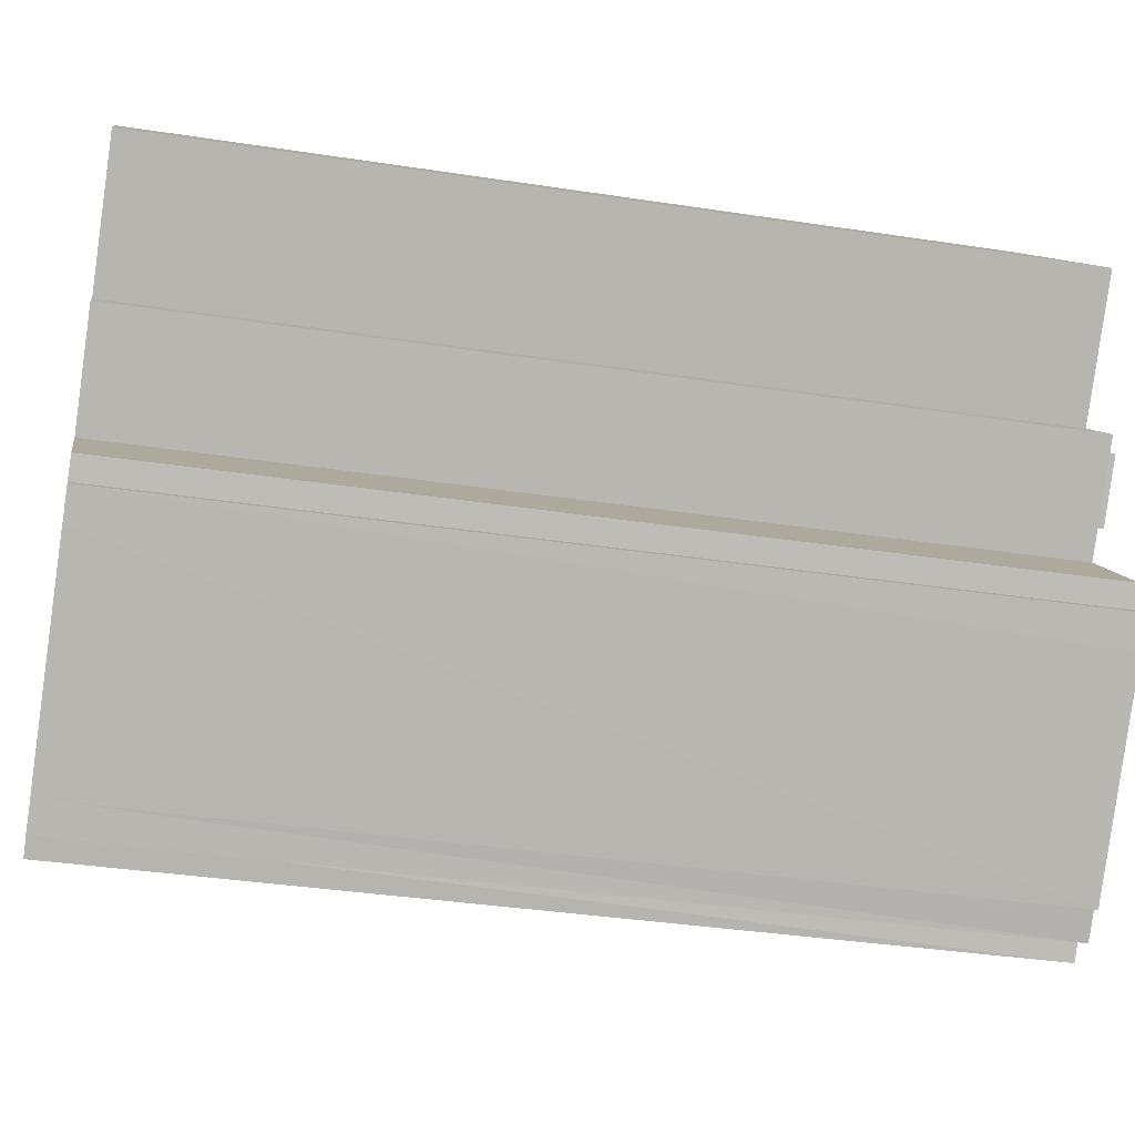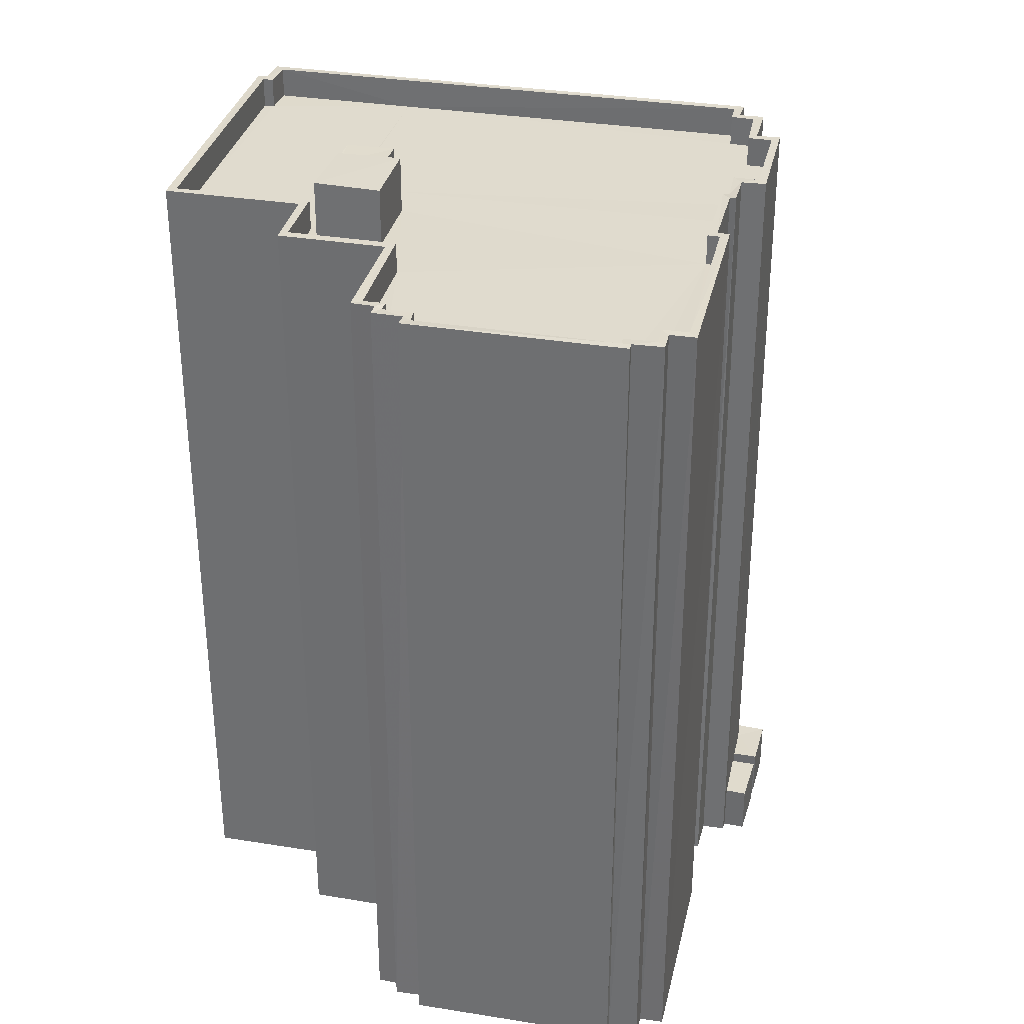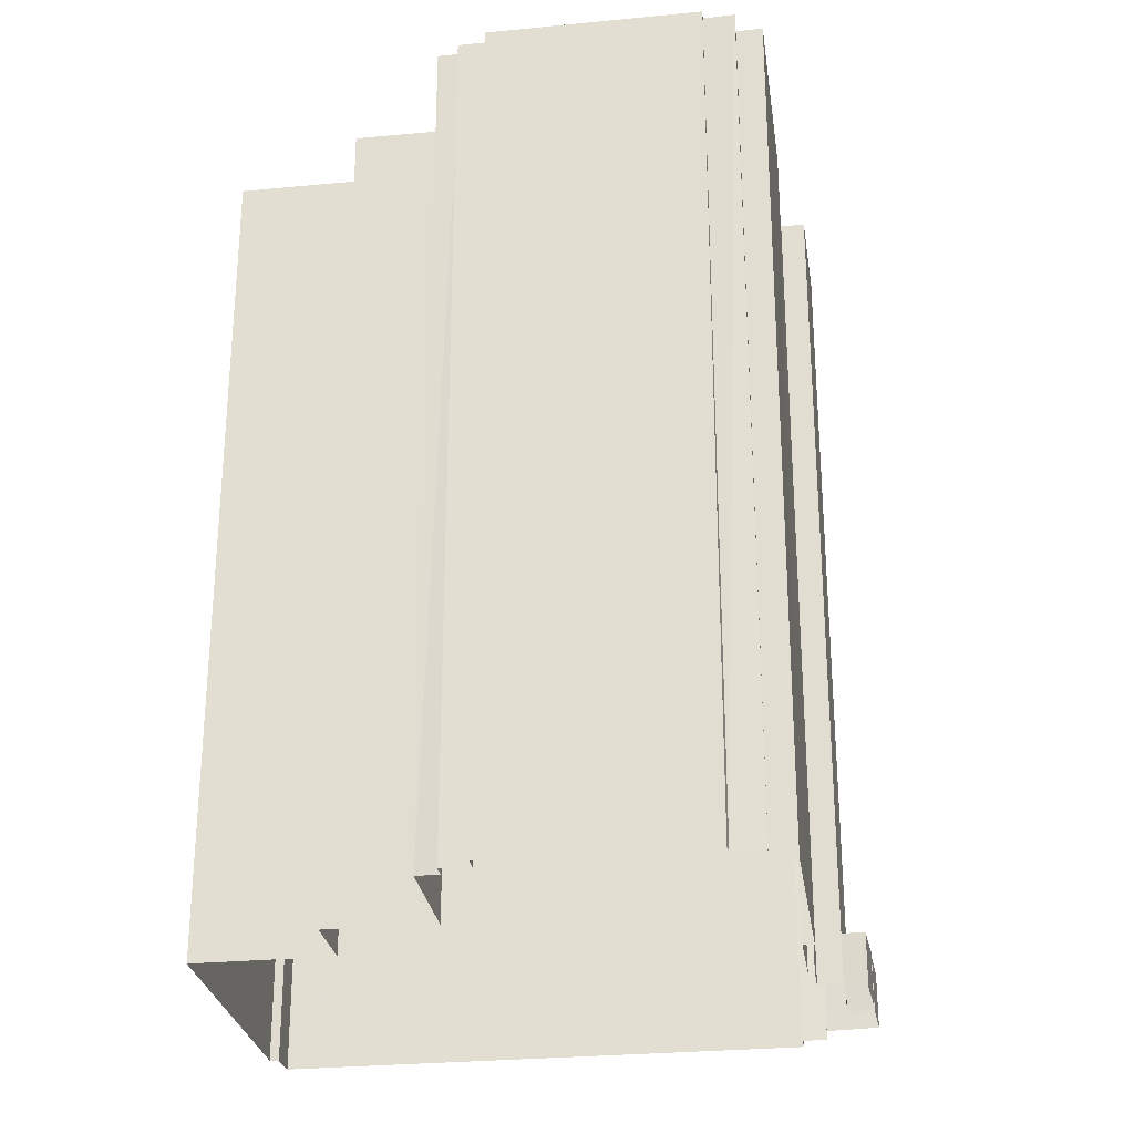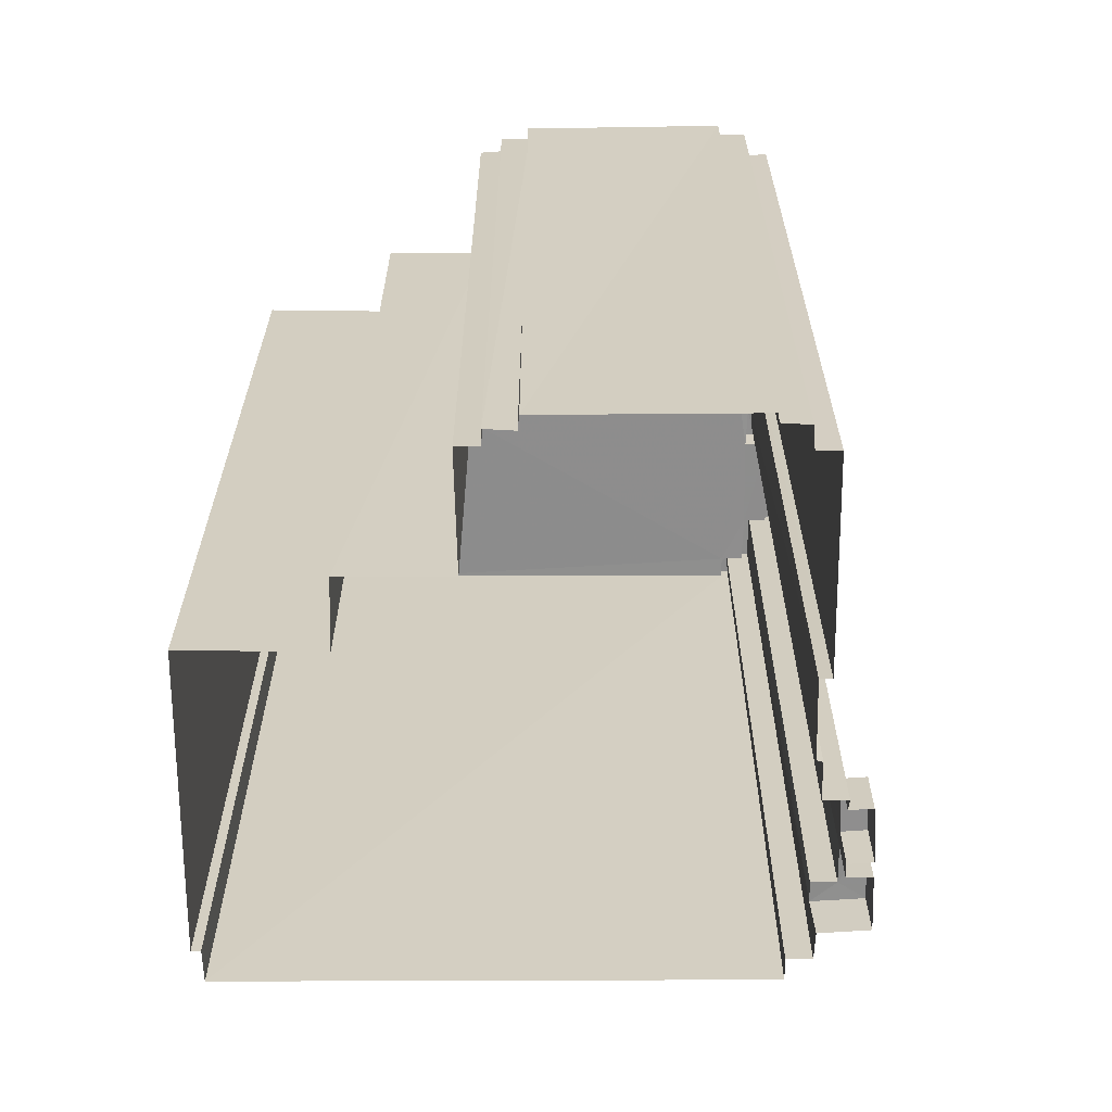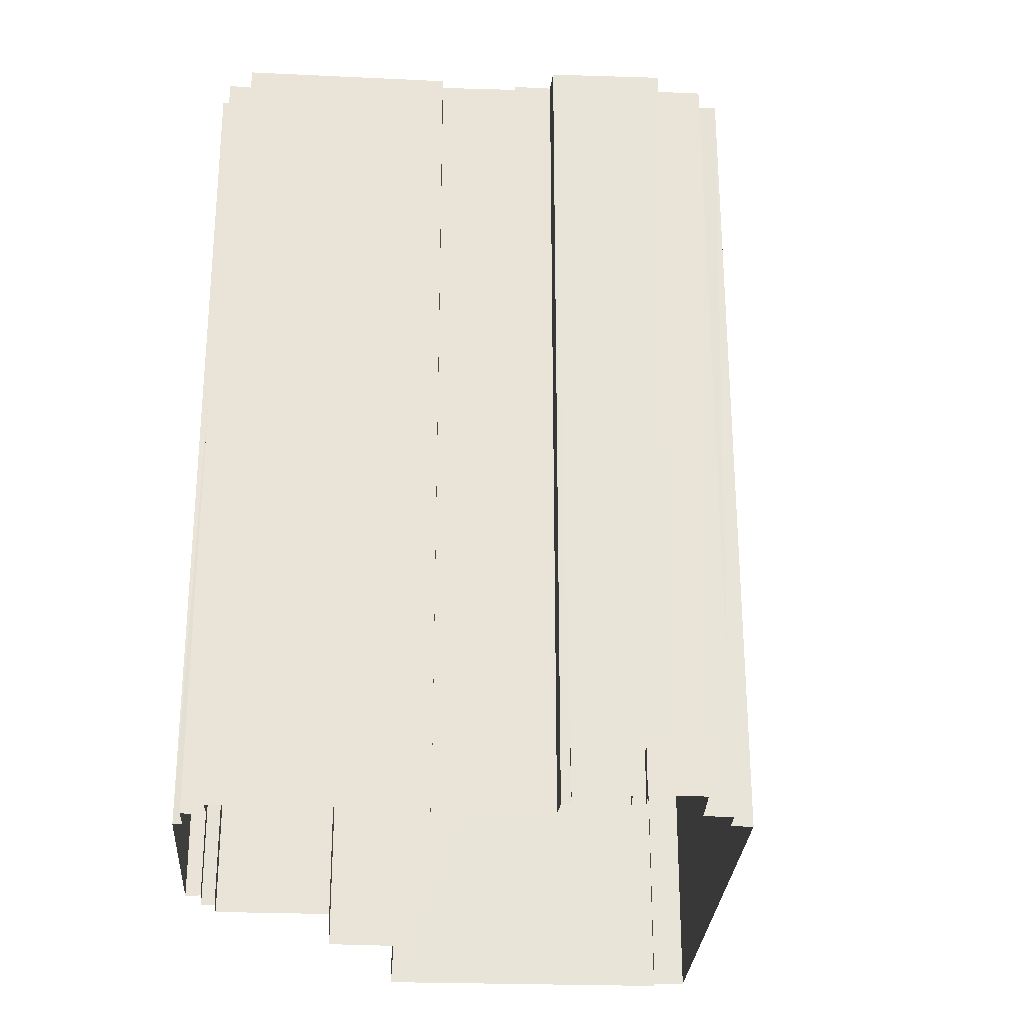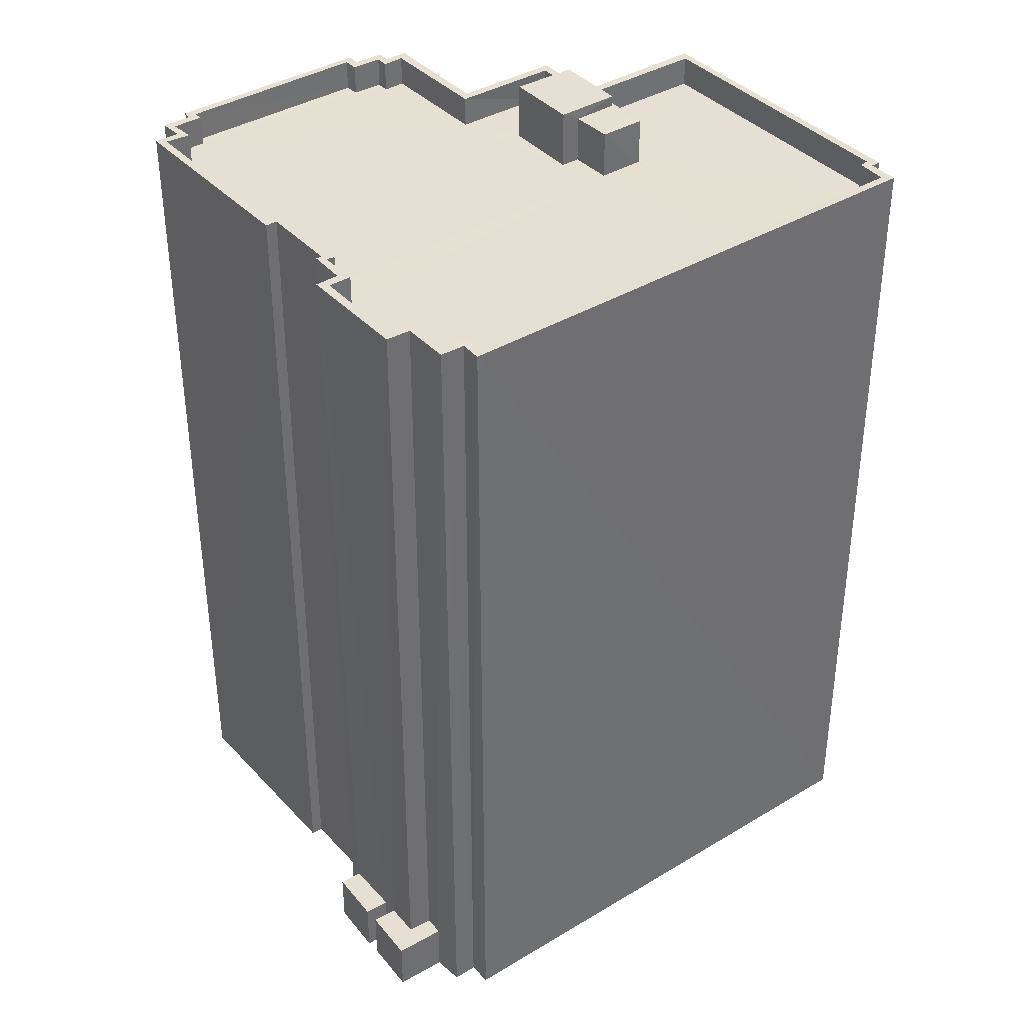
<metadata>
{"format":"obj","ext":"obj","renderer":"f3d","projection":"perspective","resolution":1024,"background":"white","views":[{"elev":-35.5,"azim":-101.6,"up":"+Y"},{"elev":33.3,"azim":-33.8,"up":"+Z"},{"elev":-27.7,"azim":-38.1,"up":"+Z"},{"elev":-64.7,"azim":-46.3,"up":"+Z"},{"elev":-27.9,"azim":40.0,"up":"+Z"},{"elev":38.3,"azim":96.2,"up":"+Z"}]}
</metadata>
<code>
v 1.251e+05 7.859e+05 15.18
v 1.251e+05 7.859e+05 15.18
v 1.252e+05 7.859e+05 15.18
v 1.251e+05 7.859e+05 15.18
v 1.251e+05 7.859e+05 15.18
v 1.252e+05 7.859e+05 15.18
v 1.251e+05 7.859e+05 15.18
v 1.251e+05 7.859e+05 15.18
v 1.251e+05 7.859e+05 15.18
v 1.251e+05 7.859e+05 15.17
v 1.251e+05 7.859e+05 15.17
v 1.251e+05 7.859e+05 15.17
v 1.251e+05 7.859e+05 15.17
v 1.252e+05 7.859e+05 15.18
v 1.252e+05 7.859e+05 15.18
v 1.252e+05 7.859e+05 15.18
v 1.252e+05 7.859e+05 15.18
v 1.252e+05 7.859e+05 15.18
v 1.252e+05 7.859e+05 15.18
v 1.252e+05 7.859e+05 15.18
v 1.252e+05 7.859e+05 15.18
v 1.251e+05 7.859e+05 15.18
v 1.251e+05 7.859e+05 15.17
v 1.251e+05 7.859e+05 15.17
v 1.252e+05 7.859e+05 15.18
v 1.251e+05 7.859e+05 15.18
v 1.251e+05 7.859e+05 15.18
v 1.251e+05 7.859e+05 15.18
v 1.251e+05 7.859e+05 15.18
v 1.251e+05 7.859e+05 15.18
v 1.252e+05 7.859e+05 15.18
v 1.252e+05 7.859e+05 15.18
v 1.252e+05 7.859e+05 15.18
v 1.252e+05 7.859e+05 15.18
v 1.252e+05 7.859e+05 17.08
v 1.252e+05 7.859e+05 17.08
v 1.252e+05 7.859e+05 17.08
v 1.252e+05 7.859e+05 17.08
v 1.252e+05 7.859e+05 17.08
v 1.252e+05 7.859e+05 17.08
v 1.252e+05 7.859e+05 45.71
v 1.252e+05 7.859e+05 45.71
v 1.252e+05 7.859e+05 45.71
v 1.251e+05 7.859e+05 45.72
v 1.251e+05 7.859e+05 45.72
v 1.251e+05 7.859e+05 45.72
v 1.252e+05 7.859e+05 45.71
v 1.252e+05 7.859e+05 45.72
v 1.252e+05 7.859e+05 45.72
v 1.252e+05 7.859e+05 45.71
v 1.252e+05 7.859e+05 45.71
v 1.251e+05 7.859e+05 45.72
v 1.252e+05 7.859e+05 45.72
v 1.252e+05 7.859e+05 45.72
v 1.252e+05 7.859e+05 45.72
v 1.252e+05 7.859e+05 45.72
v 1.252e+05 7.859e+05 45.72
v 1.252e+05 7.859e+05 45.72
v 1.252e+05 7.859e+05 45.72
v 1.252e+05 7.859e+05 45.72
v 1.251e+05 7.859e+05 44.61
v 1.251e+05 7.859e+05 44.61
v 1.251e+05 7.859e+05 44.61
v 1.251e+05 7.859e+05 44.61
v 1.251e+05 7.859e+05 44.61
v 1.251e+05 7.859e+05 44.61
v 1.251e+05 7.859e+05 44.61
v 1.251e+05 7.859e+05 44.61
v 1.252e+05 7.859e+05 44.62
v 1.252e+05 7.859e+05 44.62
v 1.252e+05 7.859e+05 44.61
v 1.251e+05 7.859e+05 44.61
v 1.251e+05 7.859e+05 44.61
v 1.251e+05 7.859e+05 44.61
v 1.252e+05 7.859e+05 44.61
v 1.252e+05 7.859e+05 44.61
v 1.252e+05 7.859e+05 44.61
v 1.252e+05 7.859e+05 44.62
v 1.252e+05 7.859e+05 44.62
v 1.251e+05 7.859e+05 44.61
v 1.251e+05 7.859e+05 44.61
v 1.251e+05 7.859e+05 44.61
v 1.251e+05 7.859e+05 44.62
v 1.252e+05 7.859e+05 44.62
v 1.251e+05 7.859e+05 44.61
v 1.251e+05 7.859e+05 44.61
v 1.251e+05 7.859e+05 44.61
v 1.251e+05 7.859e+05 44.61
v 1.251e+05 7.859e+05 44.61
v 1.251e+05 7.859e+05 44.61
v 1.251e+05 7.859e+05 44.61
v 1.251e+05 7.859e+05 44.61
v 1.251e+05 7.859e+05 44.61
v 1.251e+05 7.859e+05 44.61
v 1.251e+05 7.859e+05 44.61
v 1.251e+05 7.859e+05 44.61
v 1.251e+05 7.859e+05 44.62
v 1.251e+05 7.859e+05 44.62
v 1.251e+05 7.859e+05 44.62
v 1.251e+05 7.859e+05 45.71
v 1.251e+05 7.859e+05 45.71
v 1.251e+05 7.859e+05 45.71
v 1.252e+05 7.859e+05 45.71
v 1.251e+05 7.859e+05 45.71
v 1.251e+05 7.859e+05 45.71
v 1.251e+05 7.859e+05 45.71
v 1.251e+05 7.859e+05 45.71
v 1.251e+05 7.859e+05 45.71
v 1.251e+05 7.859e+05 45.71
v 1.252e+05 7.859e+05 45.71
v 1.251e+05 7.859e+05 45.71
v 1.251e+05 7.859e+05 45.71
v 1.251e+05 7.859e+05 45.71
v 1.251e+05 7.859e+05 45.71
v 1.251e+05 7.859e+05 45.71
v 1.251e+05 7.859e+05 45.71
v 1.251e+05 7.859e+05 45.71
v 1.251e+05 7.859e+05 45.71
v 1.251e+05 7.859e+05 45.71
v 1.251e+05 7.859e+05 45.71
v 1.251e+05 7.859e+05 45.71
v 1.251e+05 7.859e+05 45.71
v 1.251e+05 7.859e+05 45.71
v 1.251e+05 7.859e+05 45.71
v 1.251e+05 7.859e+05 45.71
v 1.251e+05 7.859e+05 45.71
v 1.251e+05 7.859e+05 45.71
v 1.251e+05 7.859e+05 45.72
v 1.251e+05 7.859e+05 45.72
v 1.251e+05 7.859e+05 45.71
v 1.251e+05 7.859e+05 45.71
v 1.251e+05 7.859e+05 45.71
v 1.251e+05 7.859e+05 45.71
v 1.251e+05 7.859e+05 45.71
v 1.251e+05 7.859e+05 45.71
v 1.252e+05 7.859e+05 17.08
v 1.252e+05 7.859e+05 17.08
v 1.252e+05 7.859e+05 17.09
v 1.252e+05 7.859e+05 17.09
v 1.251e+05 7.859e+05 46.33
v 1.251e+05 7.859e+05 46.33
v 1.251e+05 7.859e+05 46.33
v 1.251e+05 7.859e+05 46.33
v 1.251e+05 7.859e+05 46.33
v 1.251e+05 7.859e+05 46.33
v 1.251e+05 7.859e+05 46.7
v 1.251e+05 7.859e+05 46.7
v 1.251e+05 7.859e+05 46.7
v 1.251e+05 7.859e+05 46.7
f 1 2 3
f 4 5 1
f 2 6 3
f 7 8 9
f 9 4 1
f 7 10 11
f 10 12 13
f 14 15 16
f 17 18 19
f 20 3 21
f 16 15 20
f 12 22 23
f 23 22 24
f 19 18 25
f 15 25 20
f 26 27 28
f 29 22 30
f 26 30 27
f 31 32 33
f 32 27 7
f 34 33 18
f 9 1 3
f 32 7 9
f 7 12 10
f 33 3 20
f 7 22 12
f 18 33 25
f 25 33 20
f 30 22 27
f 33 32 9
f 7 27 22
f 33 9 3
f 35 36 37
f 37 36 38
f 35 39 36
f 38 36 40
f 41 42 43
f 44 45 46
f 47 48 49
f 41 47 50
f 51 42 41
f 44 52 45
f 53 52 54
f 48 55 49
f 55 56 57
f 53 54 58
f 56 58 57
f 54 52 44
f 54 59 58
f 55 57 60
f 59 57 58
f 51 41 50
f 50 47 49
f 49 55 60
f 61 62 63
f 61 64 65
f 66 67 62
f 64 68 65
f 69 70 71
f 72 73 74
f 73 66 62
f 75 76 77
f 70 75 71
f 78 79 70
f 80 74 81
f 82 65 76
f 83 79 84
f 85 81 86
f 87 83 88
f 85 86 89
f 87 90 82
f 86 81 82
f 65 62 61
f 74 73 81
f 73 62 81
f 75 87 76
f 70 79 75
f 87 82 76
f 81 65 82
f 79 83 87
f 62 65 81
f 75 79 87
f 91 92 89
f 93 85 89
f 83 94 88
f 92 91 95
f 96 95 94
f 97 98 83
f 93 89 92
f 92 95 96
f 98 99 96
f 98 94 83
f 98 96 94
f 100 101 102
f 43 42 103
f 104 105 102
f 106 101 100
f 106 107 108
f 109 108 107
f 42 110 103
f 103 110 104
f 111 109 107
f 110 112 104
f 113 107 106
f 113 106 100
f 105 100 102
f 105 104 112
f 114 115 116
f 111 117 109
f 115 118 116
f 119 120 121
f 109 117 122
f 123 124 116
f 121 125 119
f 125 124 123
f 120 126 117
f 117 126 122
f 123 127 125
f 118 123 116
f 119 126 120
f 127 119 125
f 128 45 129
f 130 131 129
f 128 46 45
f 132 115 133
f 132 133 134
f 130 134 131
f 114 133 115
f 135 131 134
f 134 133 135
f 131 128 129
f 136 137 138
f 139 136 138
f 140 141 142
f 141 143 142
f 142 144 145
f 142 143 144
f 146 147 148
f 146 149 147
f 37 16 20
f 35 37 20
f 37 14 16
f 37 38 14
f 15 14 38
f 40 15 38
f 55 35 56
f 56 35 21
f 55 39 35
f 21 35 20
f 53 6 2
f 52 53 2
f 53 3 6
f 53 58 3
f 56 21 3
f 58 56 3
f 36 48 40
f 25 15 40
f 139 48 47
f 25 40 139
f 18 136 34
f 34 136 47
f 136 139 47
f 40 48 139
f 47 33 34
f 47 41 33
f 41 31 33
f 41 43 31
f 43 32 31
f 43 103 32
f 103 27 32
f 103 104 27
f 104 28 27
f 104 102 28
f 102 26 28
f 102 101 26
f 101 30 26
f 101 106 30
f 106 29 30
f 106 108 29
f 108 22 29
f 108 109 22
f 109 24 22
f 109 122 24
f 122 23 24
f 122 126 23
f 119 12 23
f 126 119 23
f 119 13 12
f 119 127 13
f 123 10 13
f 127 123 13
f 123 11 10
f 123 118 11
f 115 7 11
f 118 115 11
f 115 8 7
f 115 132 8
f 134 9 8
f 132 134 8
f 134 4 9
f 134 130 4
f 129 5 4
f 130 129 4
f 45 1 5
f 129 45 5
f 52 2 1
f 45 52 1
f 39 55 48
f 36 39 48
f 44 98 97
f 44 46 98
f 84 54 83
f 83 44 97
f 83 54 44
f 54 84 79
f 59 54 79
f 57 79 78
f 57 59 79
f 57 78 70
f 60 57 70
f 49 70 69
f 49 60 70
f 49 69 71
f 50 49 71
f 50 71 75
f 51 50 75
f 51 75 77
f 42 51 77
f 110 77 76
f 110 42 77
f 110 76 65
f 112 110 65
f 105 65 68
f 105 112 65
f 105 68 64
f 100 105 64
f 100 64 61
f 113 100 61
f 113 61 63
f 107 113 63
f 107 63 62
f 111 107 62
f 111 62 67
f 117 111 67
f 117 67 66
f 120 117 66
f 121 66 73
f 121 120 66
f 121 73 72
f 125 121 72
f 124 72 74
f 124 125 72
f 124 74 80
f 116 124 80
f 114 80 81
f 114 116 80
f 93 133 85
f 85 114 81
f 85 133 114
f 135 93 92
f 135 133 93
f 135 92 96
f 131 135 96
f 128 96 99
f 128 131 96
f 46 99 98
f 46 128 99
f 25 138 19
f 25 139 138
f 138 17 19
f 138 137 17
f 18 17 137
f 136 18 137
f 141 90 87
f 141 140 90
f 91 144 95
f 91 145 144
f 95 144 143
f 94 95 143
f 87 88 141
f 88 94 143
f 88 143 141
f 142 148 140
f 90 140 82
f 82 140 147
f 140 148 147
f 147 86 82
f 147 149 86
f 89 86 149
f 146 89 149
f 148 145 146
f 146 145 89
f 148 142 145
f 89 145 91

</code>
